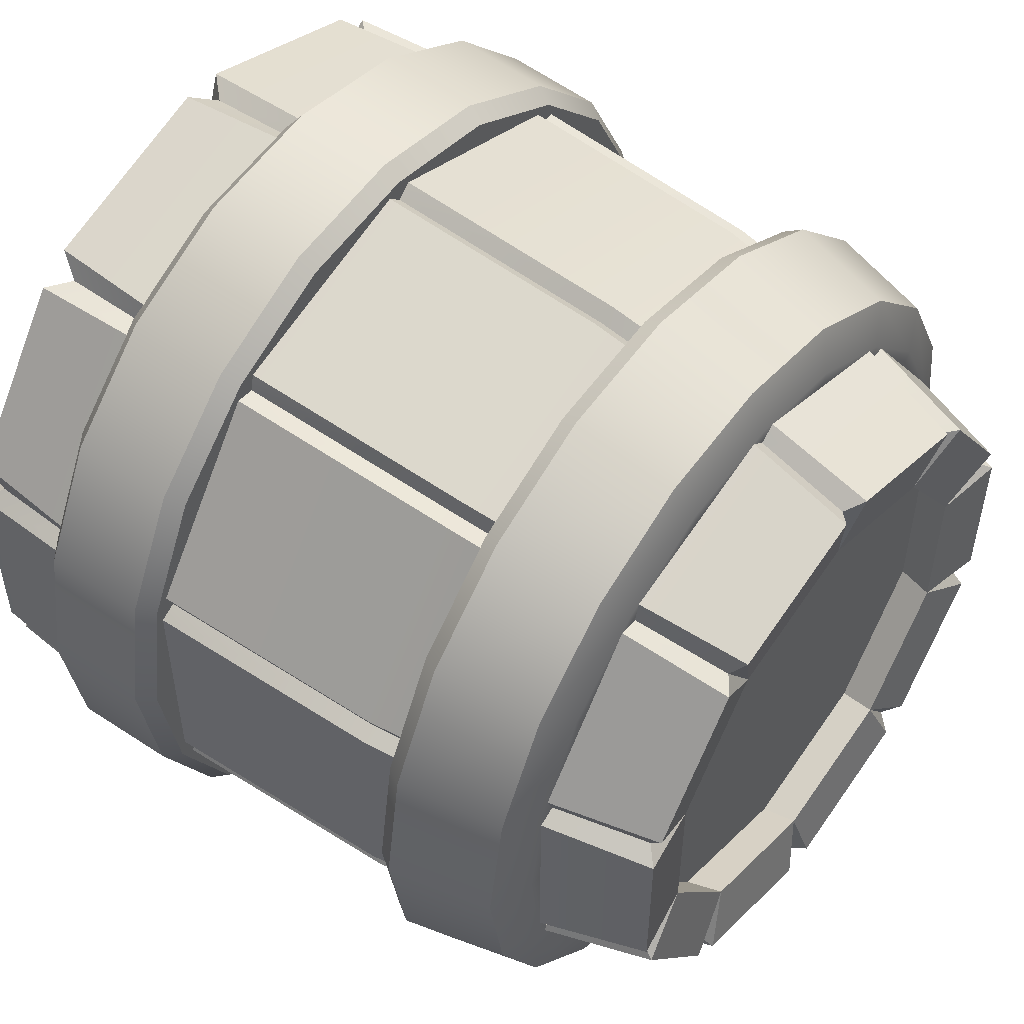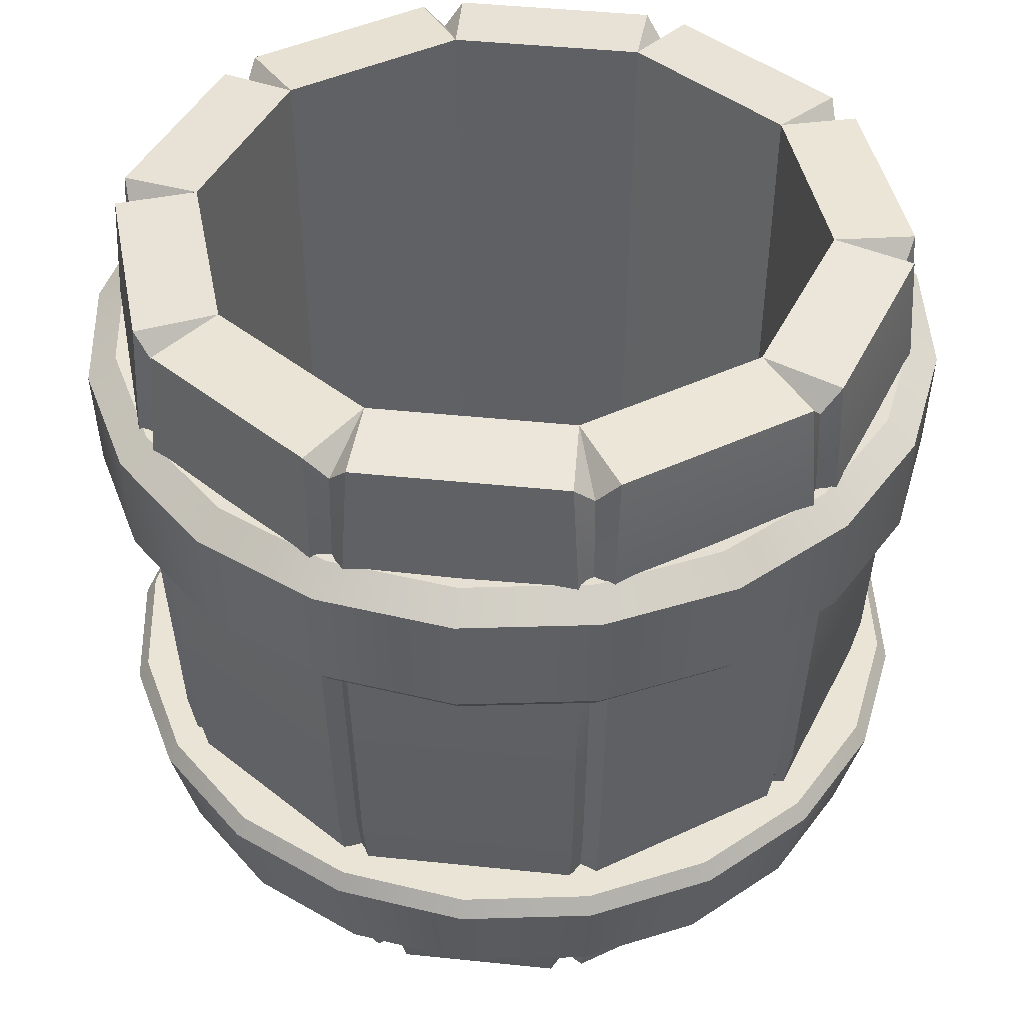
<metadata>
{"format":"obj","ext":"obj","renderer":"f3d","projection":"perspective","resolution":1024,"background":"white","views":[{"elev":52.2,"azim":-52.4,"up":"+Z"},{"elev":43.6,"azim":-155.0,"up":"+Y"}]}
</metadata>
<code>
o bucket_empty_Cylinder.031
v 0.09018 0.2026 -0.2775
v 0.1632 0.08848 -0.2247
v 0.1715 0.2026 -0.2361
v 0.01773 0.6577 -0.3241
v -0.01773 0.6577 -0.3241
v 0 0.6389 -0.3177
v 0.2247 0.08848 -0.1632
v 0.2361 0.2026 -0.1715
v 0.2641 0.08848 -0.08581
v 0.2049 0.6577 -0.2518
v 0.1762 0.6577 -0.2727
v 0.1868 0.6389 -0.257
v 0.2775 0.2026 -0.09018
v 0.2777 0.08848 -0
v 0.2918 0.2026 -0
v 0.3138 0.6577 -0.08331
v 0.3028 0.6577 -0.117
v 0.3022 0.6389 -0.09818
v 0.2641 0.08848 0.08581
v 0.2775 0.2026 0.09018
v 0.2247 0.08848 0.1632
v 0.3028 0.6577 0.117
v 0.3138 0.6577 0.08331
v 0.3022 0.6389 0.09818
v 0.2361 0.2026 0.1715
v 0.1632 0.08848 0.2247
v 0.1715 0.2026 0.2361
v 0.1762 0.6577 0.2727
v 0.2049 0.6577 0.2518
v 0.1868 0.6389 0.257
v 0.08581 0.08848 0.2641
v 0.09018 0.2026 0.2775
v 0 0.08848 0.2777
v -0.01773 0.6577 0.3241
v 0.01773 0.6577 0.3241
v -0 0.6389 0.3177
v 0 0.2026 0.2918
v -0.08581 0.08848 0.2641
v -0.09018 0.2026 0.2775
v -0.2049 0.6577 0.2518
v -0.1762 0.6577 0.2727
v -0.1868 0.6389 0.257
v -0.1632 0.08848 0.2247
v -0.1715 0.2026 0.2361
v -0.2247 0.08848 0.1632
v -0.3138 0.6577 0.08331
v -0.3028 0.6577 0.117
v -0.3022 0.6389 0.09818
v -0.2361 0.2026 0.1715
v -0.2641 0.08848 0.08581
v -0.2775 0.2026 0.09018
v -0.3028 0.6577 -0.117
v -0.3138 0.6577 -0.08331
v -0.3022 0.6389 -0.09818
v -0.2777 0.08848 -0
v -0.2918 0.2026 0
v -0.2641 0.08848 -0.08581
v -0.1762 0.6577 -0.2727
v -0.2049 0.6577 -0.2518
v -0.1868 0.6389 -0.257
v -0.2775 0.2026 -0.09018
v -0.2247 0.08848 -0.1632
v -0.2361 0.2026 -0.1715
v -0.1632 0.08848 -0.2247
v -0.1715 0.2026 -0.2361
v -0.08581 0.08848 -0.2641
v 0.01181 0.5103 -0.3344
v -0.01181 0.5103 -0.3344
v 0 0.5073 -0.3236
v 0.2061 0.5103 -0.2636
v 0.187 0.5103 -0.2774
v 0.1902 0.5073 -0.2618
v -0.09018 0.2026 -0.2775
v 0 0.08848 -0.2777
v 0 0.2026 -0.2918
v 0.3217 0.5103 -0.0921
v 0.3144 0.5103 -0.1146
v 0.3078 0.5073 -0.1
v 0.3144 0.5103 0.1146
v 0.3217 0.5103 0.0921
v 0.3078 0.5073 0.1
v 0.187 0.5103 0.2774
v 0.2061 0.5103 0.2636
v 0.1902 0.5073 0.2618
v -0 0.04148 -0
v -0.01181 0.5103 0.3344
v 0.01181 0.5103 0.3344
v -0 0.5073 0.3236
v 0.1248 0.04148 -0.1718
v 0.202 0.04148 -0.06562
v 0.202 0.04148 0.06562
v 0.1248 0.04148 0.1718
v 0 0.04148 0.2123
v -0.1248 0.04148 0.1718
v -0.2061 0.5103 0.2636
v -0.187 0.5103 0.2774
v -0.1902 0.5073 0.2618
v -0.202 0.04148 0.06562
v -0.202 0.04148 -0.06562
v -0.1248 0.04148 -0.1718
v -0 0.04148 -0.2123
v 0.119 0.01037 -0.1638
v 0.1925 0.01037 -0.06255
v -0.3217 0.5103 0.0921
v -0.3144 0.5103 0.1146
v -0.3078 0.5073 0.1
v 0.1925 0.01037 0.06255
v 0.119 0.01037 0.1638
v -0 0.01037 0.2024
v -0.119 0.01037 0.1638
v -0.1925 0.01037 0.06255
v -0.1925 0.01037 -0.06255
v -0.3144 0.5103 -0.1146
v -0.3217 0.5103 -0.0921
v -0.3078 0.5073 -0.1
v -0.119 0.01037 -0.1638
v -0 0.01037 -0.2024
v 0.1821 0.2433 -0.2507
v 0.1973 0.241 -0.2523
v 0.179 0.241 -0.2656
v 0.1721 0.1344 -0.2369
v -0.187 0.5103 -0.2774
v -0.2061 0.5103 -0.2636
v -0.1902 0.5073 -0.2618
v 0.1863 0.1278 -0.2364
v 0.1672 0.1278 -0.2503
v 0.2947 0.2433 -0.09575
v 0.3079 0.241 -0.08816
v 0.3009 0.241 -0.1097
v 0.2785 0.1344 -0.09049
v 0 0.662 -0.2597
v 0.1527 0.662 -0.2101
v 0.247 0.662 -0.08026
v 0.247 0.662 0.08026
v 0.1527 0.662 0.2101
v -0 0.662 0.2597
v -0.1527 0.662 0.2101
v -0.247 0.662 0.08026
v -0.247 0.662 -0.08026
v -0.1527 0.662 -0.2101
v 0 0.05737 -0.2541
v 0.1494 0.05737 -0.2056
v 0.2417 0.05737 -0.07853
v 0.2417 0.05737 0.07853
v 0.1494 0.05737 0.2056
v -0 0.05737 0.2541
v -0.1494 0.05737 0.2056
v -0.2417 0.05737 0.07853
v -0.2417 0.05737 -0.07853
v -0.1494 0.05737 -0.2056
v 0 0.06441 -0
v 0.2897 0.1278 -0.08171
v 0.2824 0.1278 -0.1042
v 0.2947 0.2433 0.09575
v 0.3009 0.241 0.1097
v 0.3079 0.241 0.08816
v 0.2785 0.1344 0.09049
v 0.2824 0.1278 0.1042
v 0.2897 0.1278 0.08171
v 0.1821 0.2433 0.2507
v 0.179 0.241 0.2656
v 0.1973 0.241 0.2523
v 0.1721 0.1344 0.2369
v 0.1672 0.1278 0.2503
v 0.1863 0.1278 0.2364
v 0 0.2433 0.3099
v -0.0113 0.241 0.3201
v 0.0113 0.241 0.3201
v 0 0.1344 0.2928
v -0.01181 0.1278 0.3008
v 0.01181 0.1278 0.3008
v -0.1821 0.2433 0.2507
v -0.1973 0.241 0.2523
v -0.179 0.241 0.2656
v -0.1721 0.1344 0.2369
v -0.1863 0.1278 0.2364
v -0.1672 0.1278 0.2503
v -0.2947 0.2433 0.09575
v -0.3079 0.241 0.08816
v -0.3009 0.241 0.1097
v -0.2785 0.1344 0.09049
v -0.2897 0.1278 0.08171
v -0.2824 0.1278 0.1042
v -0.2947 0.2433 -0.09575
v -0.3009 0.241 -0.1097
v -0.3079 0.241 -0.08816
v -0.2785 0.1344 -0.09049
v -0.2824 0.1278 -0.1042
v -0.2897 0.1278 -0.08171
v -0.1821 0.2433 -0.2507
v -0.179 0.241 -0.2656
v -0.1973 0.241 -0.2523
v -0.1721 0.1344 -0.2369
v -0.1672 0.1278 -0.2503
v -0.1863 0.1278 -0.2364
v -0 0.1344 -0.2928
v -0.01181 0.1278 -0.3008
v 0.01181 0.1278 -0.3008
v -0 0.2433 -0.3099
v 0.0113 0.241 -0.3201
v -0.0113 0.241 -0.3201
v 0.1476 0.01191 -0.2032
v 0.1638 -0 -0.2013
v 0.1408 -0 -0.2179
v 0.2389 0.01191 -0.07761
v 0.2508 -0 -0.06659
v 0.242 -0 -0.09354
v 0.2389 0.01191 0.07761
v 0.242 -0 0.09354
v 0.2508 -0 0.06659
v 0.1476 0.01191 0.2032
v 0.1408 -0 0.2179
v 0.1638 -0 0.2013
v 0 0.01191 0.2512
v -0.01417 -0 0.2591
v 0.01417 -0 0.2591
v -0.1476 0.01191 0.2032
v -0.1638 -0 0.2013
v -0.1408 -0 0.2179
v -0.2389 0.01191 0.07761
v -0.2508 -0 0.06659
v -0.242 -0 0.09354
v -0.2389 0.01191 -0.07761
v -0.242 -0 -0.09354
v -0.2508 -0 -0.06659
v -0.1476 0.01191 -0.2032
v -0.1408 -0 -0.2179
v -0.1638 -0 -0.2013
v -0 0.01191 -0.2512
v 0.01417 -0 -0.2591
v -0.01417 -0 -0.2591
v 0.08581 0.08848 -0.2641
v 0 0.1881 -0.3476
v 0 0.102 -0.3258
v -0.1007 0.102 -0.3099
v -0.1074 0.1881 -0.3306
v -0.1915 0.102 -0.2636
v -0.2043 0.1881 -0.2812
v -0.2636 0.102 -0.1915
v -0.2812 0.1881 -0.2043
v -0.3099 0.102 -0.1007
v -0.3306 0.1881 -0.1074
v -0.3258 0.102 -0
v -0.3476 0.1881 0
v -0.3099 0.102 0.1007
v -0.3306 0.1881 0.1074
v -0.2636 0.102 0.1915
v -0.2812 0.1881 0.2043
v -0.1915 0.102 0.2636
v -0.2043 0.1881 0.2812
v -0.1007 0.102 0.3099
v -0.1074 0.1881 0.3306
v 0 0.102 0.3258
v 0 0.1881 0.3476
v 0.1007 0.102 0.3099
v 0.1074 0.1881 0.3306
v 0.1915 0.102 0.2636
v 0.2043 0.1881 0.2812
v 0.2636 0.102 0.1915
v 0.2812 0.1881 0.2043
v 0.3099 0.102 0.1007
v 0.3306 0.1881 0.1074
v 0.3258 0.102 -0
v 0.3476 0.1881 -0
v 0.3099 0.102 -0.1007
v 0.3306 0.1881 -0.1074
v 0.2636 0.102 -0.1915
v 0.2812 0.1881 -0.2043
v 0.1915 0.102 -0.2636
v 0.2043 0.1881 -0.2812
v 0.1007 0.102 -0.3099
v 0.1074 0.1881 -0.3306
v 0.2763 0.08848 0.08977
v 0.235 0.08848 0.1707
v 0.3218 0.2026 0.1046
v 0.3384 0.2026 -0
v 0.1707 0.08848 0.235
v 0.08977 0.08848 0.2763
v 0.1989 0.2026 0.2737
v 0.2737 0.2026 0.1989
v 0 0.08848 0.2905
v -0.08977 0.08848 0.2763
v 0 0.2026 0.3384
v 0.1046 0.2026 0.3218
v -0.1707 0.08848 0.235
v -0.235 0.08848 0.1707
v -0.1989 0.2026 0.2737
v -0.1046 0.2026 0.3218
v -0.2763 0.08848 0.08977
v -0.2905 0.08848 -0
v -0.3218 0.2026 0.1046
v -0.2737 0.2026 0.1989
v -0.2763 0.08848 -0.08977
v -0.235 0.08848 -0.1707
v -0.3218 0.2026 -0.1046
v -0.3384 0.2026 0
v -0.1707 0.08848 -0.235
v -0.08977 0.08848 -0.2763
v -0.1989 0.2026 -0.2737
v -0.2737 0.2026 -0.1989
v 0 0.08848 -0.2905
v 0.235 0.08848 -0.1708
v 0.2763 0.08848 -0.08977
v 0.2905 0.08848 -0
v 0.3218 0.2026 -0.1046
v 0.2737 0.2026 -0.1989
v -0.1046 0.2026 -0.3218
v 0 0.2026 -0.3384
v 0.1989 0.2026 -0.2737
v 0.1707 0.08848 -0.235
v 0.1046 0.2026 -0.3218
v 0.08977 0.08848 -0.2763
v -0.09045 0.4455 -0.2784
v -0.1654 0.5601 -0.2276
v -0.1721 0.4455 -0.2368
v -0.2276 0.5601 -0.1654
v -0.2368 0.4455 -0.1721
v -0.2676 0.5601 -0.08694
v -0.2784 0.4455 -0.09045
v -0.2813 0.5601 -0
v -0.2927 0.4455 -0
v -0.2676 0.5601 0.08694
v -0.2784 0.4455 0.09045
v -0.2276 0.5601 0.1654
v -0.2368 0.4455 0.1721
v -0.1654 0.5601 0.2276
v -0.1721 0.4455 0.2368
v -0.08694 0.5601 0.2676
v -0.09045 0.4455 0.2784
v -0 0.5601 0.2813
v -0 0.4455 0.2927
v 0.08694 0.5601 0.2676
v 0.09045 0.4455 0.2784
v 0.1654 0.5601 0.2276
v 0.1721 0.4455 0.2368
v 0.2276 0.5601 0.1654
v 0.2368 0.4455 0.1721
v 0.2676 0.5601 0.08694
v 0.2784 0.4455 0.09045
v 0.2813 0.5601 0
v 0.2927 0.4455 0
v 0.2676 0.5601 -0.08694
v 0.2784 0.4455 -0.09045
v 0.2276 0.5601 -0.1654
v 0.2368 0.4455 -0.1721
v 0.1654 0.5601 -0.2276
v 0.1721 0.4455 -0.2368
v 0.08694 0.5601 -0.2676
v 0.09045 0.4455 -0.2784
v -0 0.5601 -0.2813
v -0 0.4455 -0.2927
v -0.08694 0.5601 -0.2676
v -0 0.4595 -0.3511
v -0 0.5464 -0.3541
v 0.1094 0.5464 -0.3368
v 0.1085 0.4595 -0.3339
v 0.2082 0.5464 -0.2865
v 0.2064 0.4595 -0.2841
v 0.2865 0.5464 -0.2082
v 0.2841 0.4595 -0.2064
v 0.3368 0.5464 -0.1094
v 0.3339 0.4595 -0.1085
v 0.3541 0.5464 0
v 0.3511 0.4595 0
v 0.3368 0.5464 0.1094
v 0.3339 0.4595 0.1085
v 0.2865 0.5464 0.2082
v 0.2841 0.4595 0.2064
v 0.2082 0.5464 0.2865
v 0.2064 0.4595 0.2841
v 0.1094 0.5464 0.3368
v 0.1085 0.4595 0.3339
v -0 0.5464 0.3541
v -0 0.4595 0.3511
v -0.1094 0.5464 0.3368
v -0.1085 0.4595 0.3339
v -0.2082 0.5464 0.2865
v -0.2064 0.4595 0.2841
v -0.2865 0.5464 0.2082
v -0.2841 0.4595 0.2064
v -0.3368 0.5464 0.1094
v -0.3339 0.4595 0.1085
v -0.3541 0.5464 -0
v -0.3511 0.4595 -0
v -0.3368 0.5464 -0.1094
v -0.3339 0.4595 -0.1085
v -0.2865 0.5464 -0.2082
v -0.2841 0.4595 -0.2064
v -0.2082 0.5464 -0.2865
v -0.2064 0.4595 -0.2841
v -0.1094 0.5464 -0.3368
v -0.1085 0.4595 -0.3339
v -0.3138 0.5651 0.102
v -0.267 0.5651 0.194
v -0.3233 0.4453 0.1051
v -0.3399 0.4453 -0
v -0.194 0.5651 0.267
v -0.102 0.5651 0.3138
v -0.1998 0.4453 0.275
v -0.275 0.4453 0.1998
v -0 0.5651 0.33
v 0.102 0.5651 0.3138
v -0 0.4453 0.3399
v -0.1051 0.4453 0.3233
v 0.194 0.5651 0.267
v 0.267 0.5651 0.194
v 0.1998 0.4453 0.275
v 0.1051 0.4453 0.3233
v 0.3138 0.5651 0.102
v 0.33 0.5651 0
v 0.3233 0.4453 0.1051
v 0.275 0.4453 0.1998
v 0.3138 0.5651 -0.102
v 0.267 0.5651 -0.194
v 0.3233 0.4453 -0.1051
v 0.3399 0.4453 0
v 0.194 0.5651 -0.267
v 0.102 0.5651 -0.3138
v 0.1998 0.4453 -0.275
v 0.275 0.4453 -0.1998
v -0 0.5651 -0.33
v -0.267 0.5651 -0.194
v -0.3138 0.5651 -0.102
v -0.33 0.5651 -0
v -0.3233 0.4453 -0.1051
v -0.275 0.4453 -0.1998
v 0.1051 0.4453 -0.3233
v -0 0.4453 -0.3399
v -0.1998 0.4453 -0.275
v -0.194 0.5651 -0.267
v -0.105 0.4453 -0.3233
v -0.102 0.5651 -0.3138
f 23 80 76 16
f 17 77 70 10
f 47 40 137 138
f 216 214 109
f 22 29 83 79
f 225 223 112
f 210 208 107
f 224 228 116 112
f 214 215 109
f 52 59 123 113
f 227 231 117 116
f 112 116 100 99
f 46 53 114 104
f 217 218 110
f 108 109 93 92
f 40 47 105 95
f 208 209 107
f 202 203 102
f 98 99 85
f 34 41 96 86
f 107 108 92 91
f 94 98 85
f 28 35 87 82
f 93 94 85
f 68 122 58 5
f 99 100 85
f 10 70 72 12
f 12 72 71 11
f 69 6 4 67
f 16 76 78 18
f 18 78 77 17
f 92 93 85
f 22 79 81 24
f 24 81 80 23
f 91 92 85
f 100 101 85
f 28 82 84 30
f 30 84 83 29
f 109 110 94 93
f 111 112 99 98
f 34 86 88 36
f 36 88 87 35
f 116 117 101 100
f 102 103 90 89
f 40 95 97 42
f 42 97 96 41
f 211 212 108
f 203 207 103 102
f 46 104 106 48
f 48 106 105 47
f 220 221 111
f 205 206 103
f 223 224 112
f 226 227 116
f 52 113 115 54
f 54 115 114 53
f 230 204 102 117
f 206 210 107 103
f 117 102 89 101
f 103 107 91 90
f 231 229 117
f 222 220 111
f 213 211 108
f 219 217 110
f 58 122 124 60
f 60 124 123 59
f 110 111 98 94
f 198 230 229 196
f 89 90 85
f 90 91 85
f 228 226 116
f 229 230 117
f 207 205 103
f 221 225 112 111
f 67 4 11 71
f 101 89 85
f 186 114 115 184
f 218 222 111 110
f 204 202 102
f 215 219 110 109
f 212 216 109 108
f 58 60 140
f 41 34 136 137
f 35 28 135 136
f 29 22 134 135
f 6 5 131
f 23 16 133 134
f 60 59 140
f 52 54 139
f 10 12 132
f 16 18 133
f 22 24 134
f 28 30 135
f 34 36 136
f 40 42 137
f 4 6 131
f 17 10 132 133
f 54 53 139
f 12 11 132
f 46 48 138
f 18 17 133
f 24 23 134
f 11 4 131 132
f 30 29 135
f 36 35 136
f 42 41 137
f 5 58 140 131
f 59 52 139 140
f 53 46 138 139
f 48 47 138
f 133 132 142 143
f 132 131 141 142
f 131 140 150 141
f 140 139 149 150
f 139 138 148 149
f 138 137 147 148
f 137 136 146 147
f 136 135 145 146
f 135 134 144 145
f 134 133 143 144
f 146 145 151
f 144 143 151
f 148 147 151
f 150 149 151
f 142 141 151
f 149 148 151
f 143 142 151
f 145 144 151
f 147 146 151
f 141 150 151
f 197 231 227 194
f 153 129 127 130
f 205 130 152 206
f 159 156 154 157
f 208 157 158 209
f 165 162 160 163
f 211 163 164 212
f 171 168 166 169
f 214 169 170 215
f 177 174 172 175
f 217 175 176 218
f 183 180 178 181
f 220 181 182 221
f 189 186 184 187
f 223 187 188 224
f 195 192 190 193
f 226 193 194 227
f 200 198 196 199
f 126 120 118 121
f 196 229 231 197
f 202 121 125 203
f 68 5 6 69
f 121 118 119 125
f 195 188 185 192
f 228 195 193 226
f 228 224 188 195
f 199 196 197 201
f 126 204 230 198
f 225 189 187 223
f 209 213 108 107
f 193 190 191 194
f 189 225 221 182
f 222 183 181 220
f 153 125 119 129
f 187 184 185 188
f 153 207 203 125
f 219 177 175 217
f 159 152 128 156
f 181 178 179 182
f 159 210 206 152
f 216 171 169 214
f 165 158 155 162
f 175 172 173 176
f 165 213 209 158
f 213 165 163 211
f 171 164 161 168
f 169 166 167 170
f 171 216 212 164
f 210 159 157 208
f 177 170 167 174
f 163 160 161 164
f 177 219 215 170
f 207 153 130 205
f 183 176 173 180
f 157 154 155 158
f 183 222 218 176
f 204 126 121 202
f 201 197 194 191
f 130 127 128 152
f 189 182 179 186
f 76 128 127 78
f 126 198 200 120
f 70 119 118 72
f 67 200 199 69
f 184 115 113 185
f 120 200 67 71
f 192 185 113 123
f 72 118 120 71
f 201 68 69 199
f 78 127 129 77
f 104 179 178 106
f 106 178 180 105
f 79 155 154 81
f 81 154 156 80
f 95 173 172 97
f 97 172 174 96
f 86 167 166 88
f 88 166 168 87
f 82 161 160 84
f 84 160 162 83
f 122 68 201 191
f 104 114 186 179
f 95 105 180 173
f 86 96 174 167
f 82 87 168 161
f 79 83 162 155
f 76 80 156 128
f 70 77 129 119
f 190 124 122 191
f 192 123 124 190
f 263 304 303 265
f 257 277 274 259
f 251 282 281 253
f 245 289 286 247
f 239 294 293 241
f 234 301 298 235
f 306 268 270 309
f 268 267 269 270
f 272 271 234 233
f 269 310 312 271
f 271 312 301 234
f 265 303 302 267
f 267 302 310 269
f 259 274 273 261
f 261 273 304 263
f 253 281 278 255
f 255 278 277 257
f 247 286 285 249
f 249 285 282 251
f 241 293 290 243
f 243 290 289 245
f 235 298 297 237
f 237 297 294 239
f 305 266 268 306
f 270 269 271 272
f 309 270 272 311
f 311 272 233 308
f 266 265 267 268
f 276 264 266 305
f 264 263 265 266
f 275 262 264 276
f 262 261 263 264
f 280 260 262 275
f 260 259 261 262
f 279 258 260 280
f 258 257 259 260
f 284 256 258 279
f 256 255 257 258
f 283 254 256 284
f 254 253 255 256
f 288 252 254 283
f 252 251 253 254
f 287 250 252 288
f 250 249 251 252
f 292 248 250 287
f 248 247 249 250
f 291 246 248 292
f 246 245 247 248
f 296 244 246 291
f 244 243 245 246
f 295 242 244 296
f 242 241 243 244
f 300 240 242 295
f 240 239 241 242
f 299 238 240 300
f 238 237 239 240
f 307 236 238 299
f 236 235 237 238
f 308 233 236 307
f 233 234 235 236
f 21 19 273 274
f 15 20 275 276
f 31 26 277 278
f 25 27 279 280
f 38 33 281 282
f 32 37 283 284
f 45 43 285 286
f 39 44 287 288
f 55 50 289 290
f 49 51 291 292
f 62 57 293 294
f 56 61 295 296
f 66 64 297 298
f 63 65 299 300
f 74 66 298 301
f 9 7 302 303
f 14 9 303 304
f 8 13 305 306
f 19 14 304 273
f 13 15 276 305
f 20 25 280 275
f 26 21 274 277
f 27 32 284 279
f 33 31 278 281
f 37 39 288 283
f 43 38 282 285
f 44 49 292 287
f 50 45 286 289
f 51 56 296 291
f 57 55 290 293
f 61 63 300 295
f 64 62 294 297
f 65 73 307 299
f 73 75 308 307
f 3 8 306 309
f 7 2 310 302
f 1 3 309 311
f 2 232 312 310
f 75 1 311 308
f 232 74 301 312
f 383 424 423 385
f 377 397 394 379
f 371 402 401 373
f 365 409 406 367
f 359 414 413 361
f 354 421 418 355
f 426 388 390 429
f 388 387 389 390
f 392 391 354 353
f 389 430 432 391
f 391 432 421 354
f 385 423 422 387
f 387 422 430 389
f 379 394 393 381
f 381 393 424 383
f 373 401 398 375
f 375 398 397 377
f 367 406 405 369
f 369 405 402 371
f 361 413 410 363
f 363 410 409 365
f 355 418 417 357
f 357 417 414 359
f 425 386 388 426
f 390 389 391 392
f 429 390 392 431
f 431 392 353 428
f 386 385 387 388
f 396 384 386 425
f 384 383 385 386
f 395 382 384 396
f 382 381 383 384
f 400 380 382 395
f 380 379 381 382
f 399 378 380 400
f 378 377 379 380
f 404 376 378 399
f 376 375 377 378
f 403 374 376 404
f 374 373 375 376
f 408 372 374 403
f 372 371 373 374
f 407 370 372 408
f 370 369 371 372
f 412 368 370 407
f 368 367 369 370
f 411 366 368 412
f 366 365 367 368
f 416 364 366 411
f 364 363 365 366
f 415 362 364 416
f 362 361 363 364
f 420 360 362 415
f 360 359 361 362
f 419 358 360 420
f 358 357 359 360
f 427 356 358 419
f 356 355 357 358
f 428 353 356 427
f 353 354 355 356
f 324 322 393 394
f 321 323 395 396
f 328 326 397 398
f 325 327 399 400
f 332 330 401 402
f 329 331 403 404
f 336 334 405 406
f 333 335 407 408
f 340 338 409 410
f 337 339 411 412
f 344 342 413 414
f 341 343 415 416
f 348 346 417 418
f 345 347 419 420
f 350 348 418 421
f 318 316 422 423
f 320 318 423 424
f 317 319 425 426
f 322 320 424 393
f 319 321 396 425
f 323 325 400 395
f 326 324 394 397
f 327 329 404 399
f 330 328 398 401
f 331 333 408 403
f 334 332 402 405
f 335 337 412 407
f 338 336 406 409
f 339 341 416 411
f 342 340 410 413
f 343 345 420 415
f 346 344 414 417
f 347 349 427 419
f 349 351 428 427
f 315 317 426 429
f 316 314 430 422
f 313 315 429 431
f 314 352 432 430
f 351 313 431 428
f 352 350 421 432

</code>
